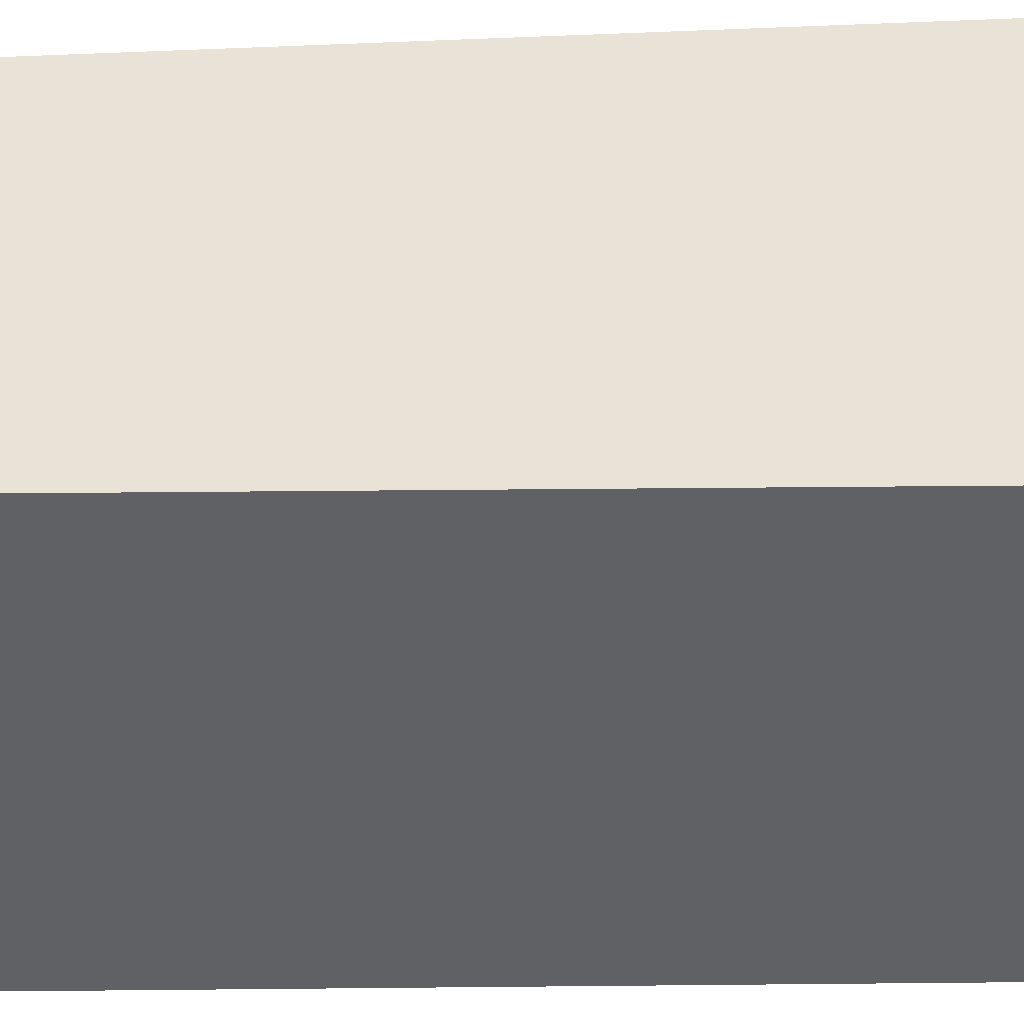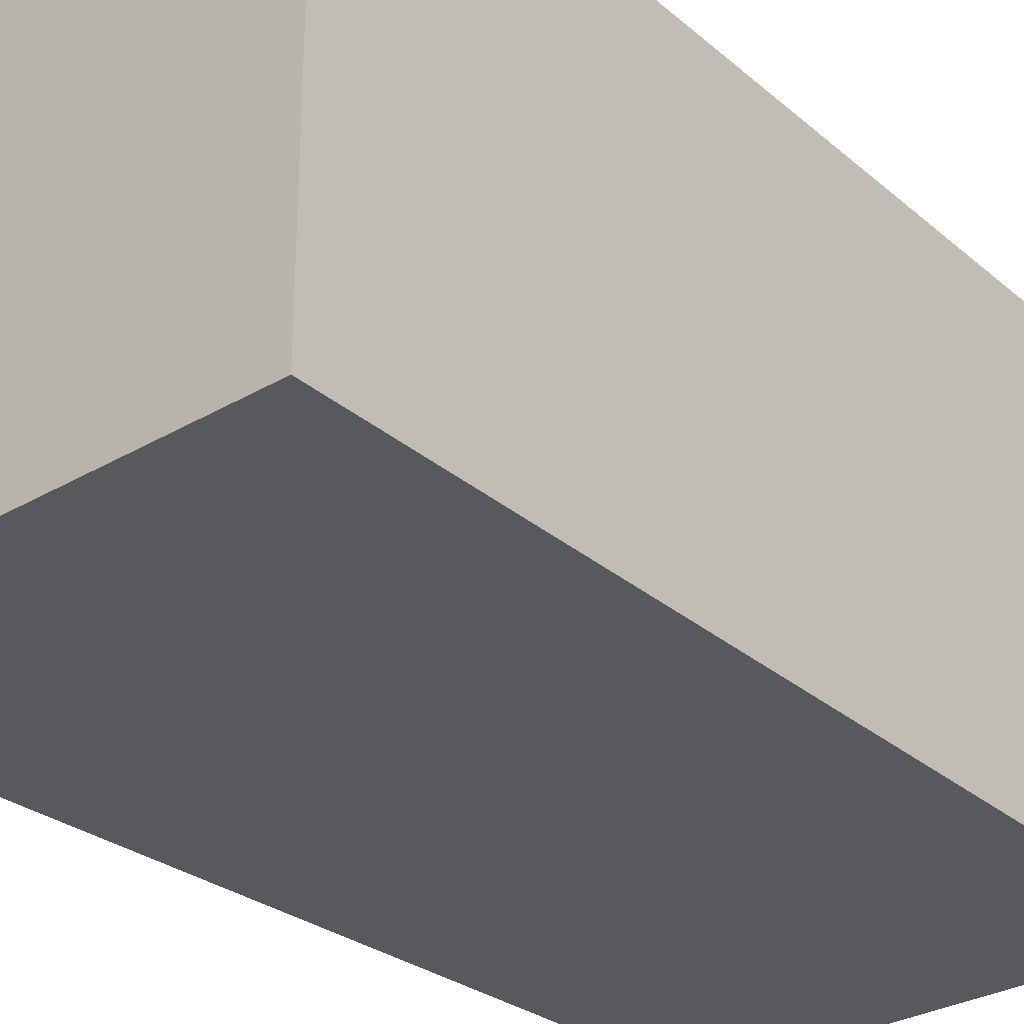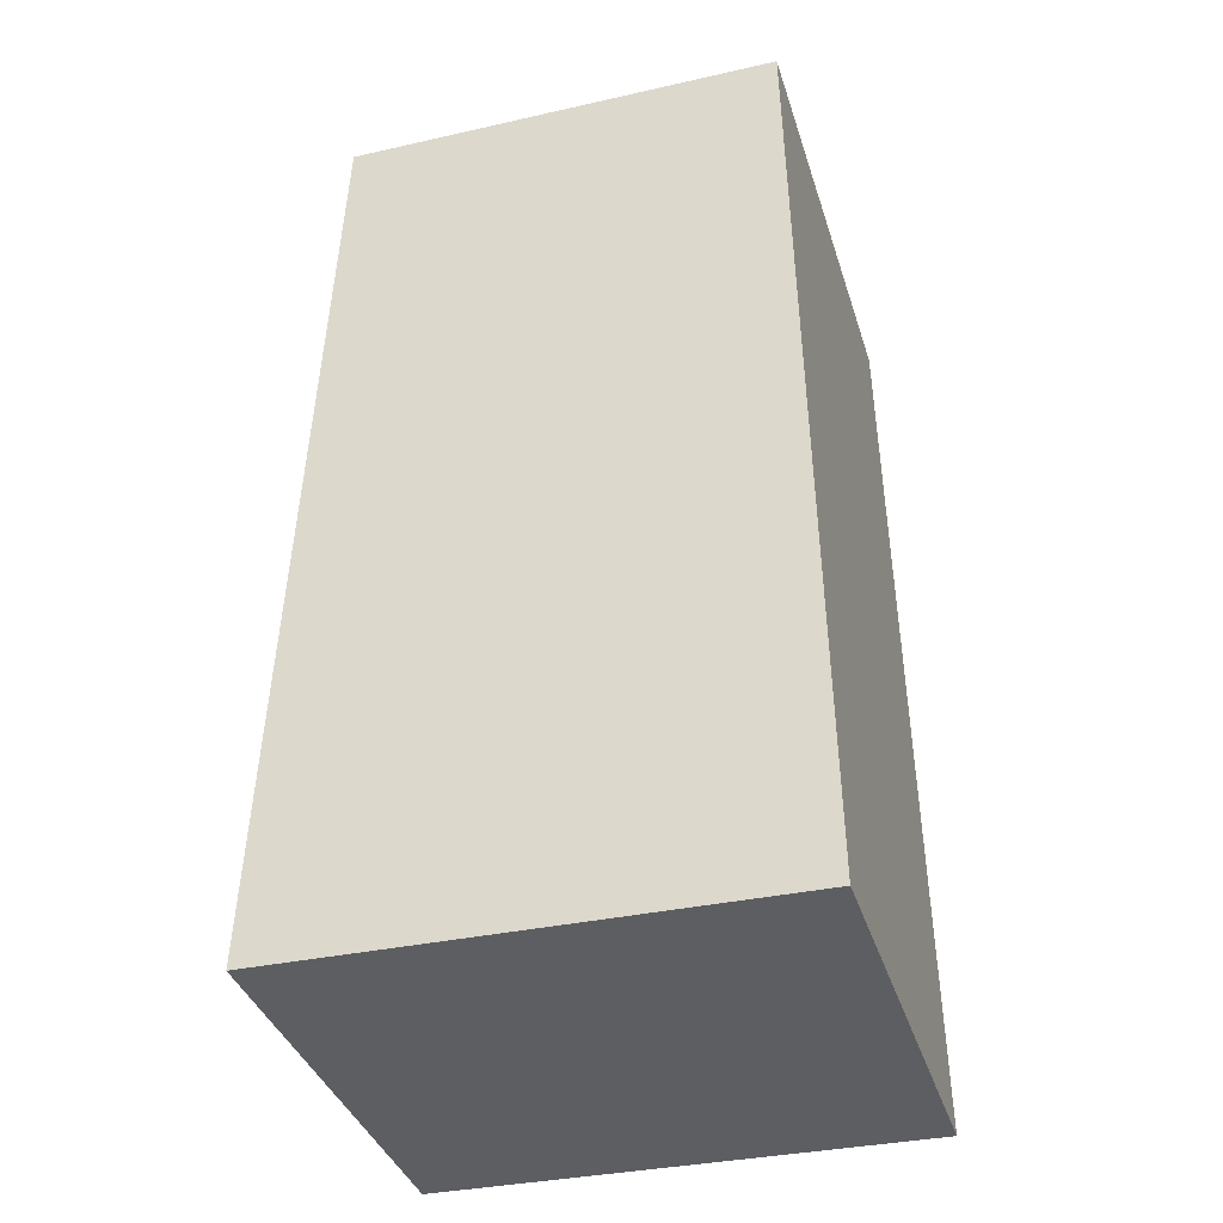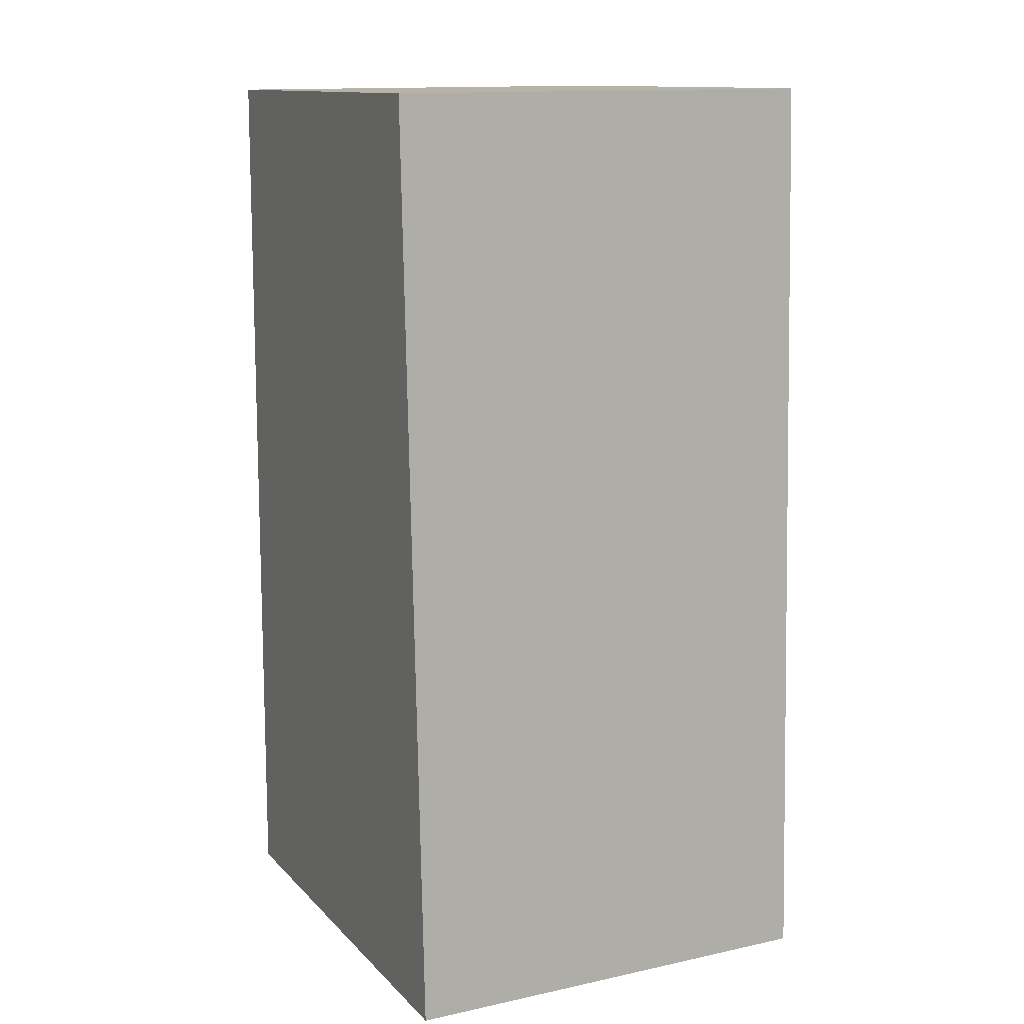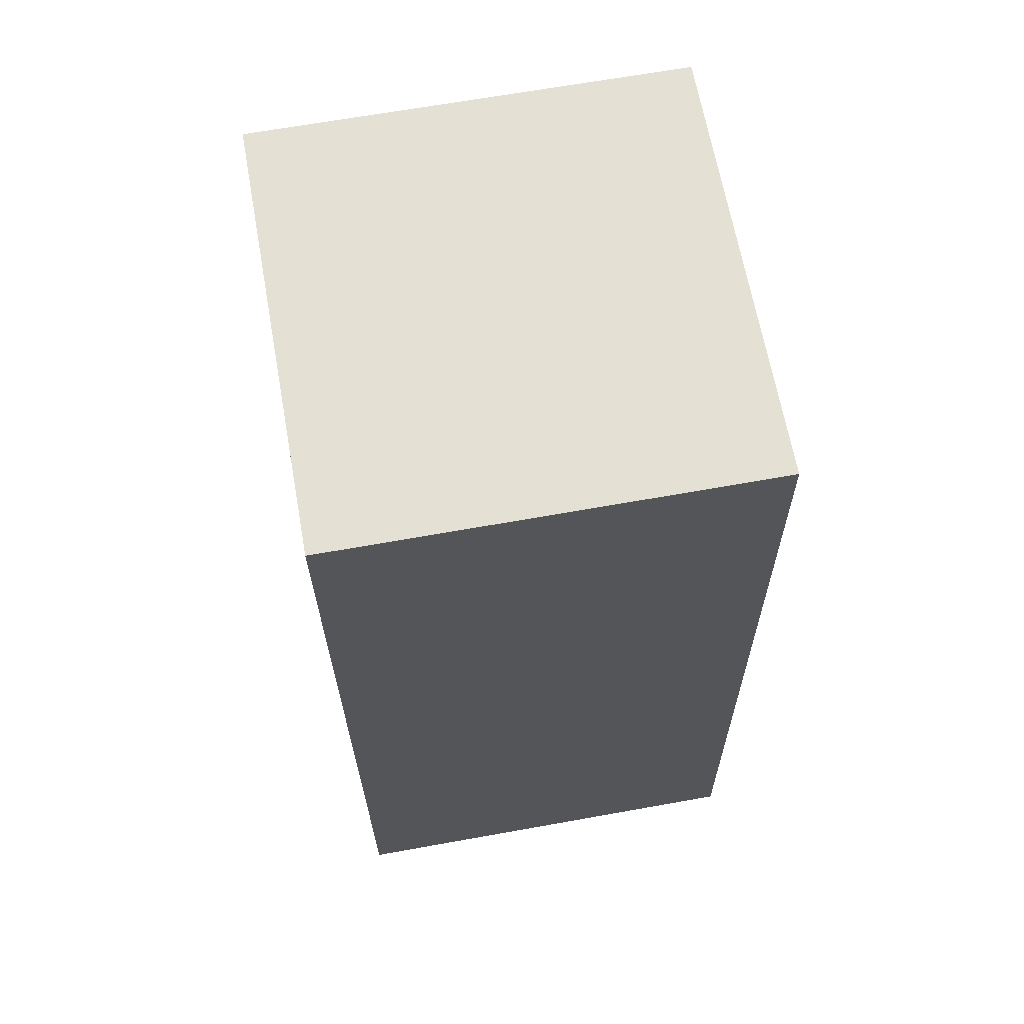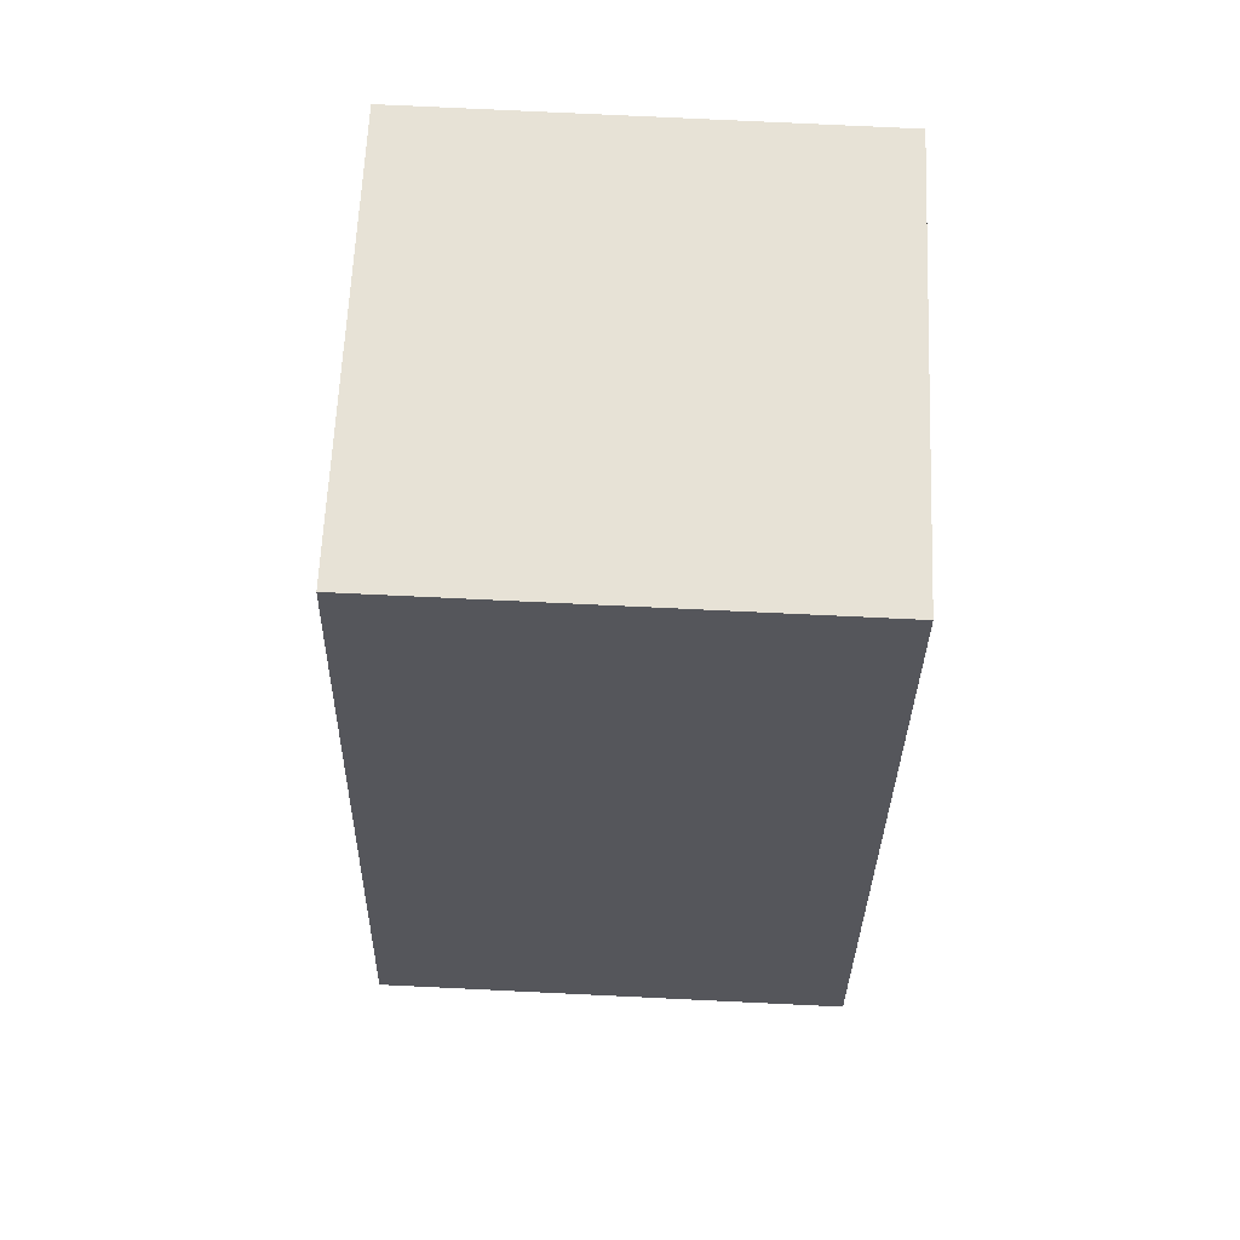
<metadata>
{"format":"obj","ext":"obj","renderer":"f3d","projection":"perspective","resolution":1024,"background":"white","views":[{"elev":41.4,"azim":86.9,"up":"+Y"},{"elev":-29.8,"azim":-140.2,"up":"+Y"},{"elev":-37.8,"azim":-163.2,"up":"+Z"},{"elev":13.6,"azim":64.2,"up":"+Z"},{"elev":66.7,"azim":79.8,"up":"+Z"},{"elev":63.8,"azim":-177.5,"up":"+Z"}]}
</metadata>
<code>
v  6.172 5.651 0.118
v  6.234 5.651 4.331
v  6.412 5.651 0.123
v  5.902 5.651 12.18
v  5.705 5.651 0.109
v  2.11 5.651 12.12
v  0 5.651 3.46e-16
v  0.177 5.651 12.09
v  5.902 -7.456e-16 12.18
v  2.11 -7.42e-16 12.12
v  0.177 -7.402e-16 12.09
v  6.234 -2.652e-16 4.331
v  6.412 -7.532e-18 0.123
v  0 0 0
v  5.705 -6.674e-18 0.109
v  6.172 -7.225e-18 0.118
g defaultobject
f 1 2 3
f 2 1 4
f 4 1 5
f 4 5 6
f 6 5 7
f 6 7 8
f 6 9 4
f 9 6 8
f 9 8 10
f 10 8 11
f 9 2 4
f 2 9 12
f 2 12 3
f 3 12 13
f 13 1 3
f 1 13 5
f 5 13 7
f 7 13 14
f 14 13 15
f 15 13 16
f 14 8 7
f 8 14 11
f 12 16 13
f 16 12 15
f 15 12 14
f 14 12 9
f 14 9 10
f 14 10 11

</code>
